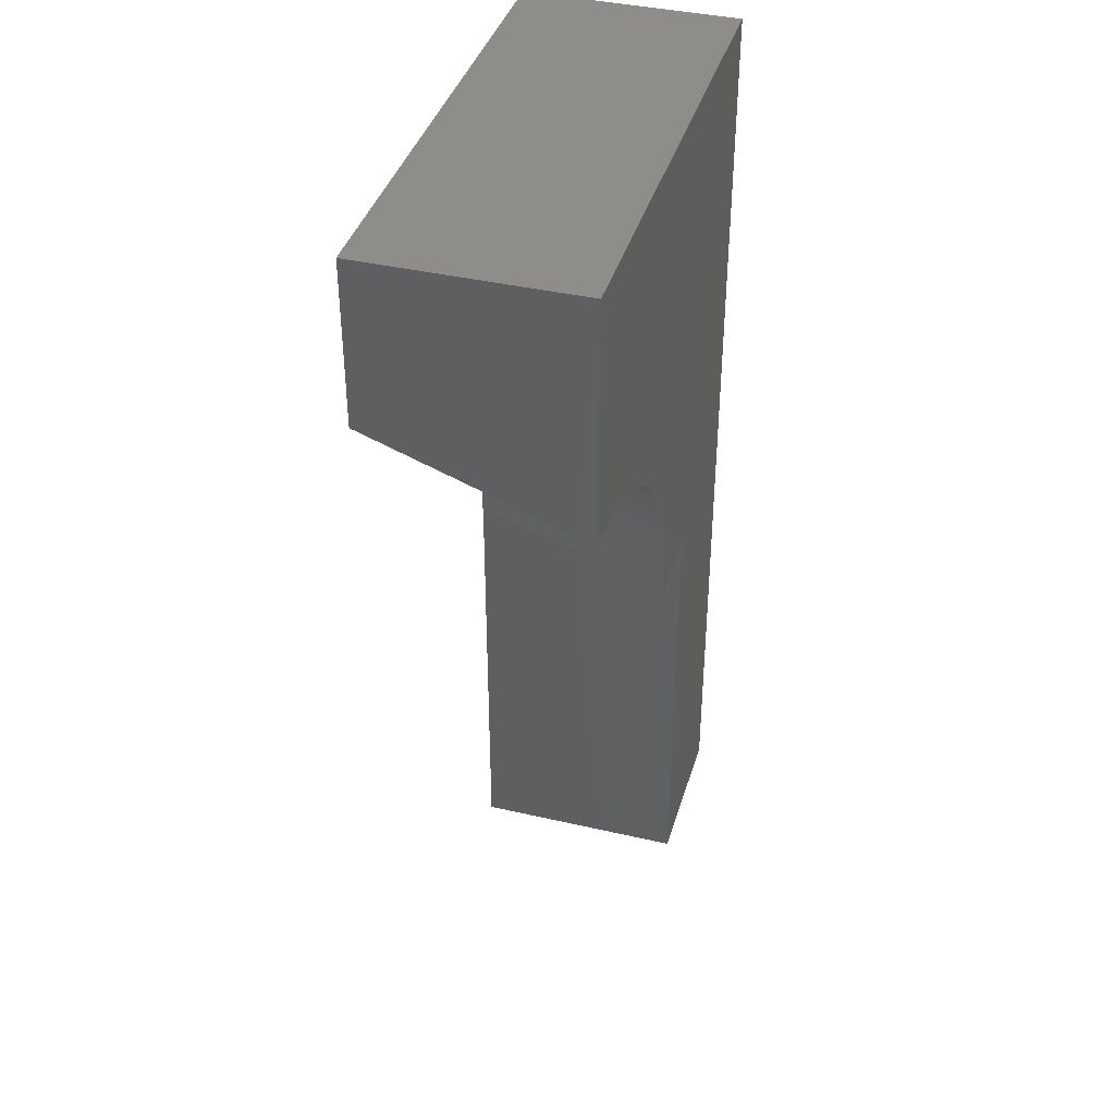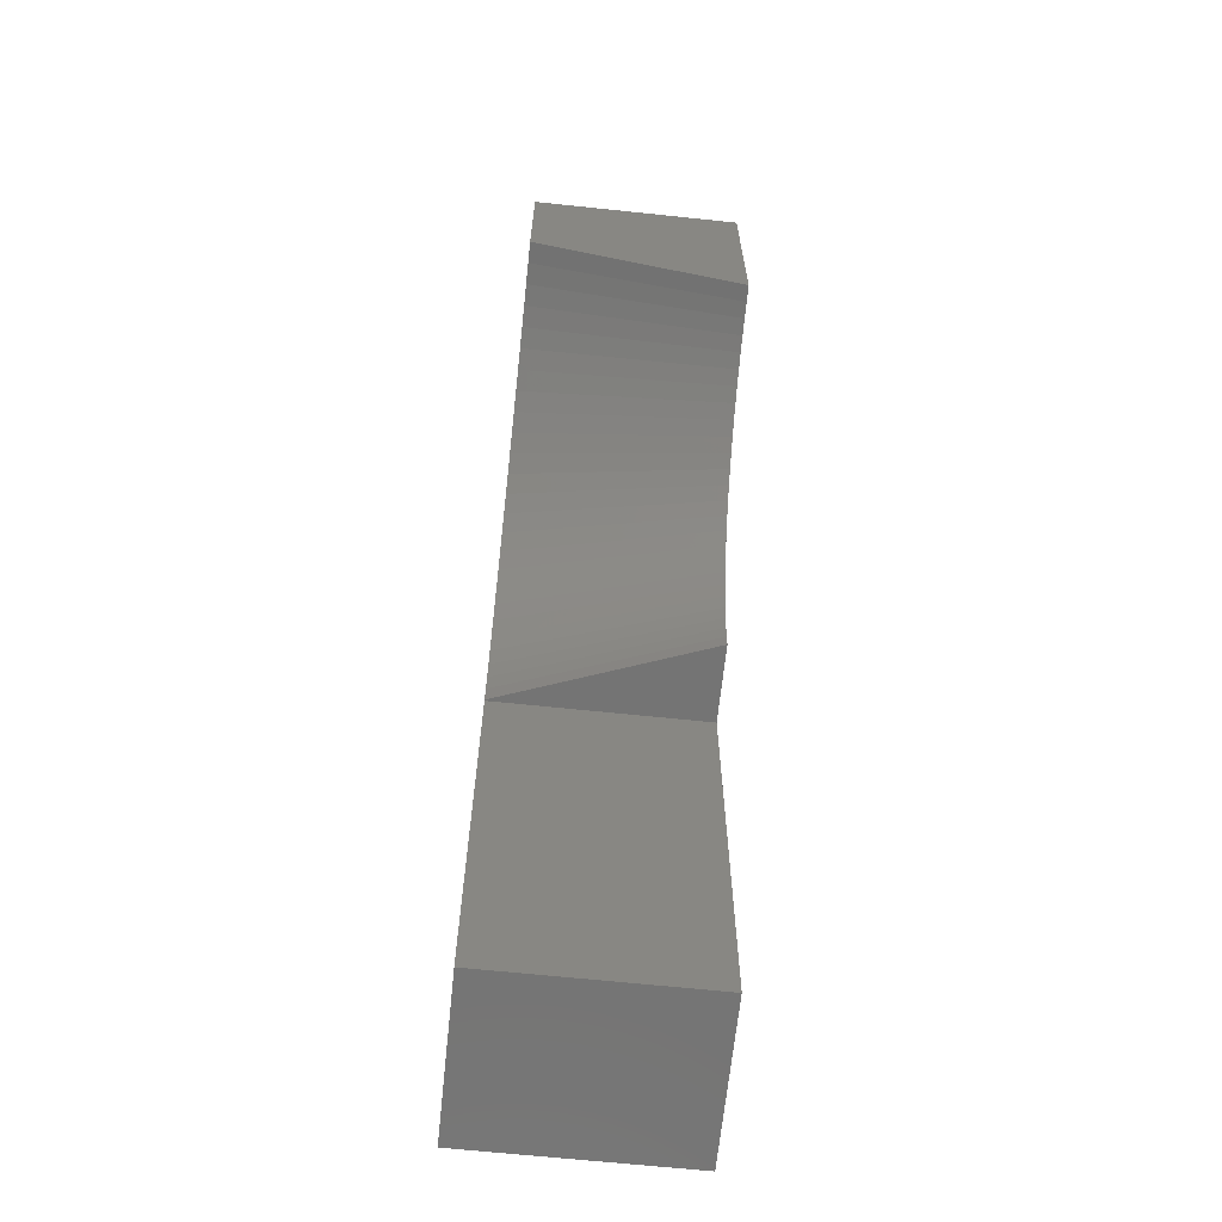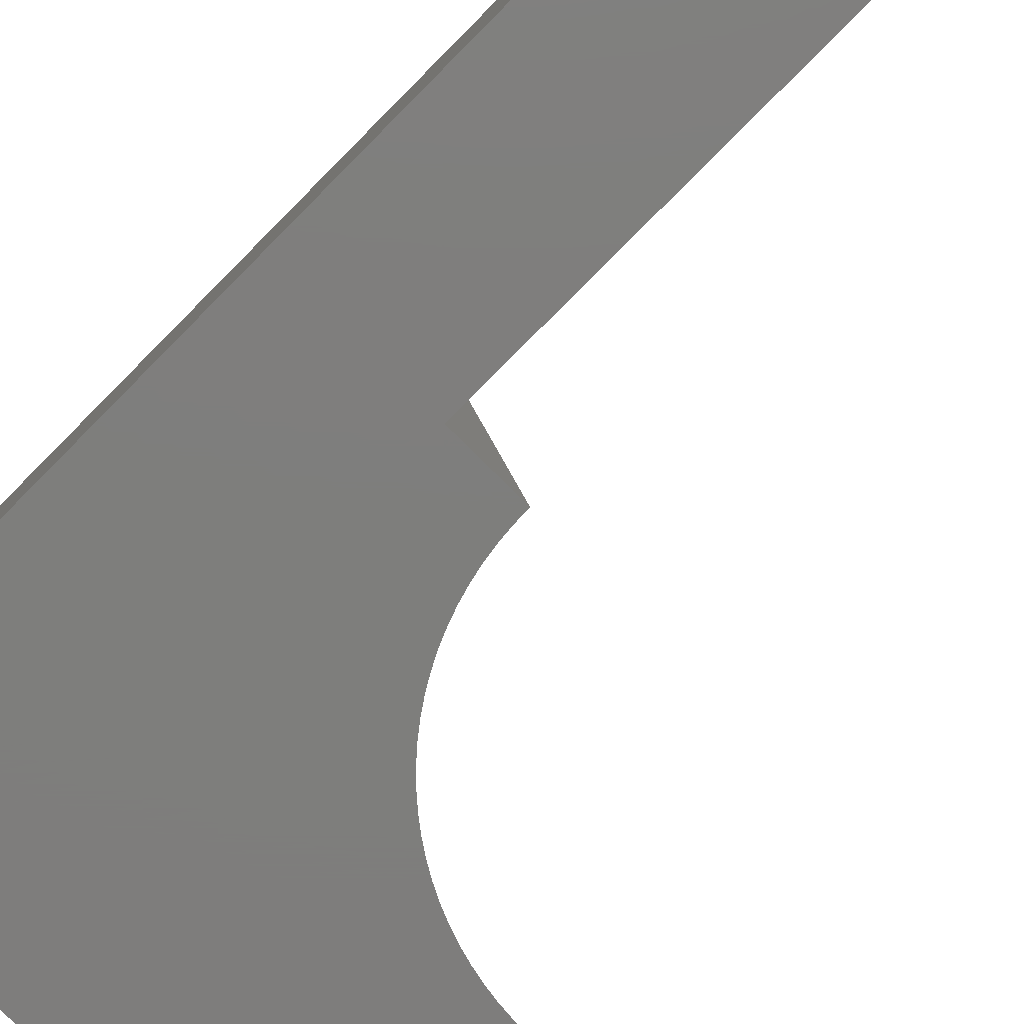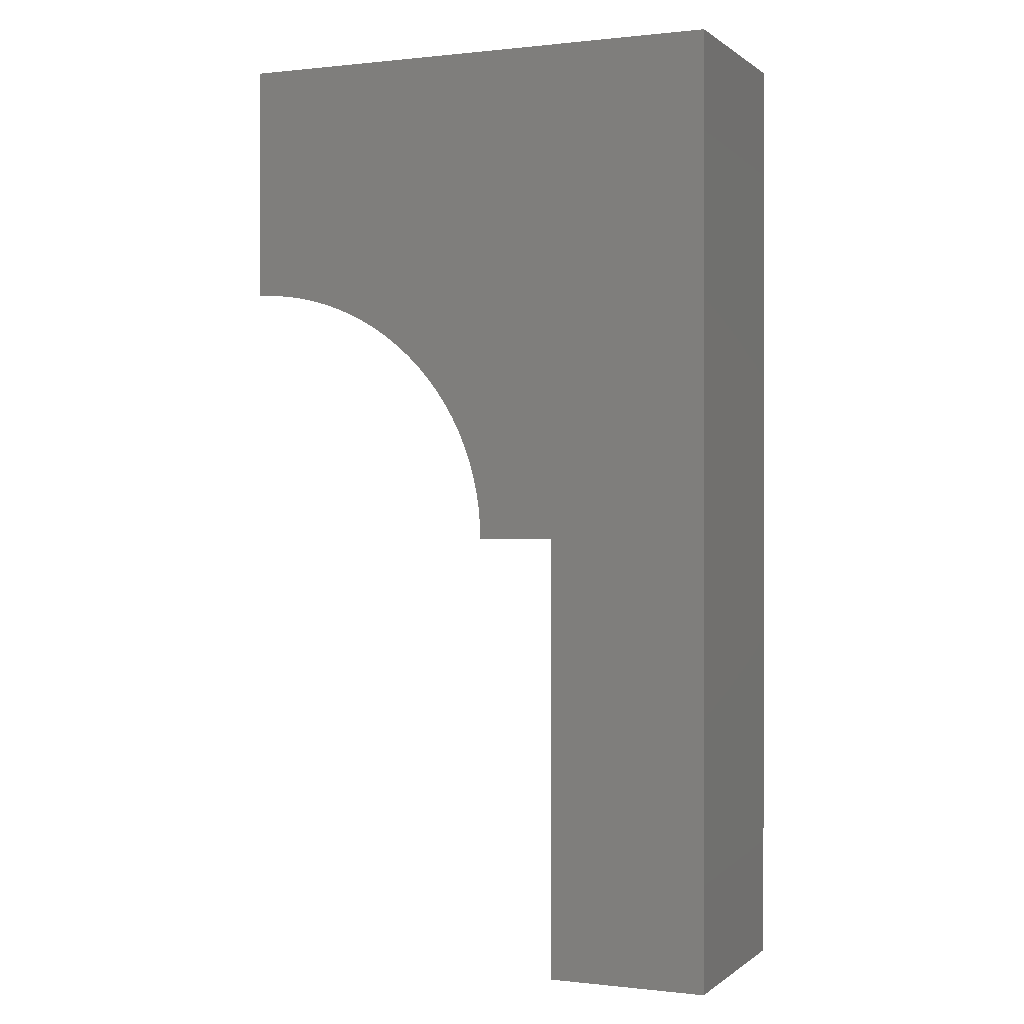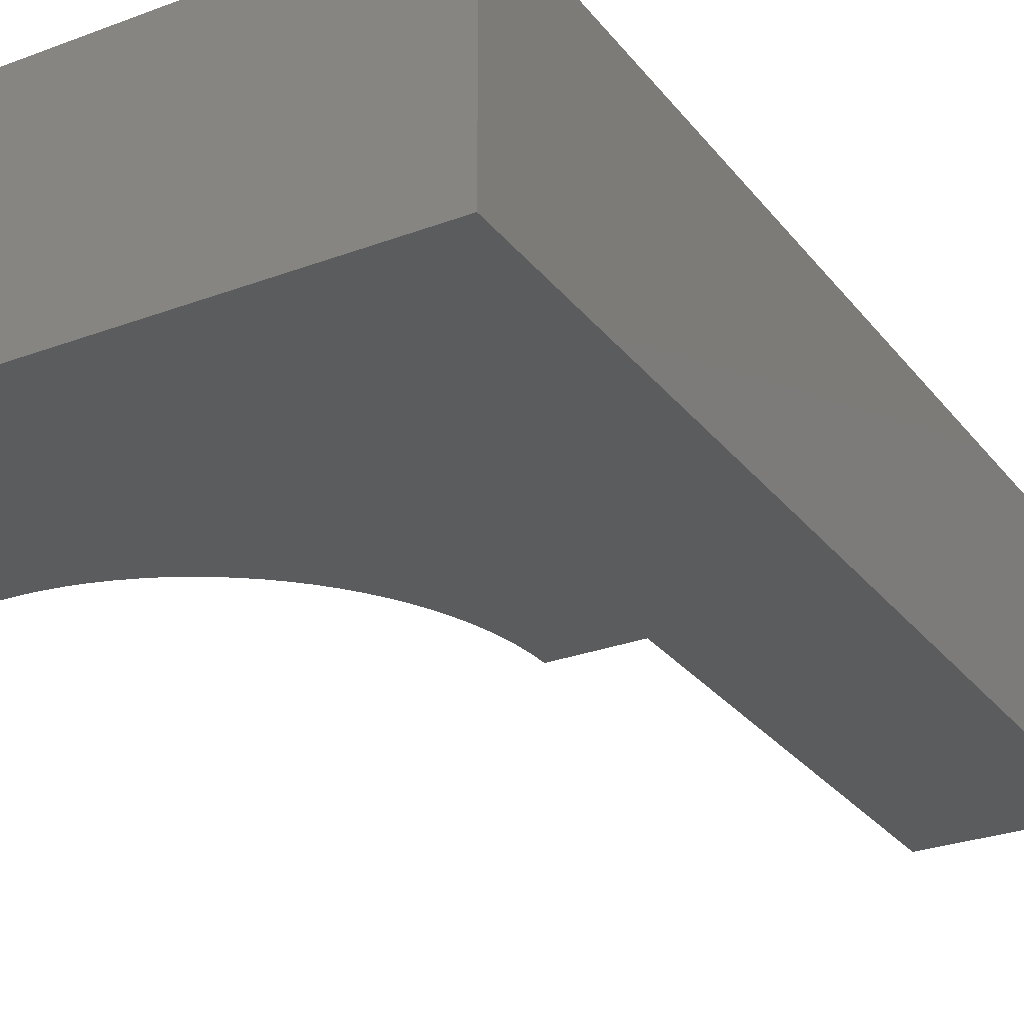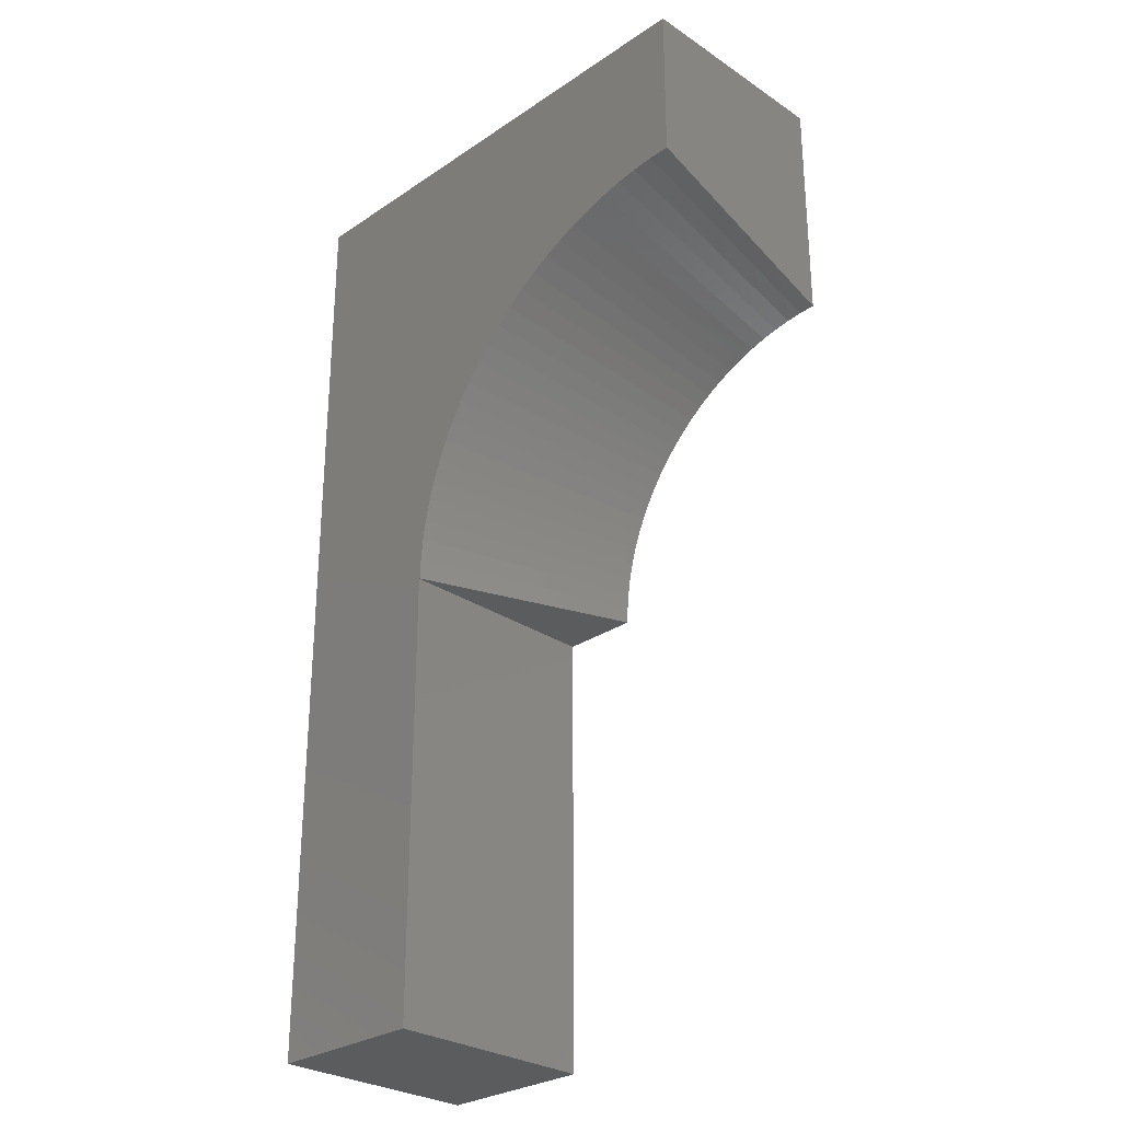
<metadata>
{"format":"stl","ext":"stl","renderer":"f3d","projection":"perspective","resolution":1024,"background":"white","views":[{"elev":39.4,"azim":-73.9,"up":"+Z"},{"elev":-66.3,"azim":-96.0,"up":"+Z"},{"elev":-77.8,"azim":135.1,"up":"+Y"},{"elev":0.2,"azim":23.2,"up":"+Z"},{"elev":-27.8,"azim":29.8,"up":"+Y"},{"elev":-28.6,"azim":-134.9,"up":"+Z"}]}
</metadata>
<code>
# stl→obj: 110 verts, 216 faces
v 0 0 17.6
v 0 3.95 14.58
v 0 0 13.14
v 0 3.95 17.6
v 9.3 0 17.6
v 9.3 3.95 17.6
v 9.3 3.95 0
v 9.3 0 0
v 2.675 3.95 13.98
v 0.3908 3.95 14.57
v 0.3944 3.95 14.57
v 0.3981 3.95 14.57
v 0.7873 3.95 14.53
v 0.7909 3.95 14.53
v 1.177 3.95 14.47
v 1.559 3.95 14.39
v 1.562 3.95 14.38
v 1.938 3.95 14.28
v 1.941 3.95 14.27
v 1.945 3.95 14.27
v 2.312 3.95 14.14
v 2.671 3.95 13.99
v 2.678 3.95 13.98
v 3.026 3.95 13.8
v 3.363 3.95 13.61
v 3.366 3.95 13.6
v 3.369 3.95 13.6
v 3.692 3.95 13.38
v 4.001 3.95 13.14
v 4.004 3.95 13.14
v 4.007 3.95 13.14
v 4.3 3.95 12.88
v 4.579 3.95 12.6
v 4.838 3.95 12.31
v 4.84 3.95 12.3
v 5.08 3.95 12
v 5.082 3.95 11.99
v 5.084 3.95 11.99
v 5.304 3.95 11.67
v 5.503 3.95 11.33
v 5.505 3.95 11.33
v 5.506 3.95 11.32
v 5.684 3.95 10.97
v 5.685 3.95 10.97
v 5.841 3.95 10.61
v 5.842 3.95 10.61
v 5.974 3.95 10.24
v 6.083 3.95 9.866
v 6.084 3.95 9.862
v 6.085 3.95 9.859
v 6.17 3.95 9.477
v 6.232 3.95 9.091
v 6.232 3.95 9.087
v 6.269 3.95 8.698
v 6.269 3.95 8.694
v 6.3 3.95 8.3
v 6.269 3.95 8.691
v 6.3 3.95 0
v 6.282 3.95 8.3
v 6.3 0 0
v 0.009648 0 13.14
v 0.3037 0 13.13
v 0.5966 0 13.1
v 0.6062 0 13.1
v 0.8968 0 13.05
v 0.9063 0 13.05
v 0.9157 0 13.05
v 1.203 0 12.98
v 1.212 0 12.98
v 1.495 0 12.9
v 1.771 0 12.8
v 1.78 0 12.8
v 1.789 0 12.79
v 2.059 0 12.68
v 2.321 0 12.54
v 2.33 0 12.54
v 2.338 0 12.53
v 2.592 0 12.38
v 2.835 0 12.22
v 2.843 0 12.21
v 2.85 0 12.21
v 3.083 0 12.03
v 3.304 0 11.83
v 3.311 0 11.83
v 3.526 0 11.61
v 3.532 0 11.6
v 3.727 0 11.38
v 3.733 0 11.38
v 3.913 0 11.14
v 4.078 0 10.9
v 4.084 0 10.89
v 4.089 0 10.88
v 4.238 0 10.63
v 4.372 0 10.37
v 4.376 0 10.36
v 6.3 0 8.3
v 4.493 0 10.09
v 4.497 0 10.08
v 4.597 0 9.804
v 4.6 0 9.795
v 4.603 0 9.785
v 4.685 0 9.503
v 4.749 0 9.216
v 4.751 0 9.206
v 4.752 0 9.197
v 4.798 0 8.906
v 4.799 0 8.897
v 4.827 0 8.604
v 4.836 0 8.31
v 4.837 0 8.3
f 1 2 3
f 2 1 4
f 4 5 6
f 5 4 1
f 5 7 6
f 7 5 8
f 9 4 6
f 4 10 2
f 4 11 10
f 4 12 11
f 4 13 12
f 4 14 13
f 4 15 14
f 4 16 15
f 4 17 16
f 4 18 17
f 4 19 18
f 4 20 19
f 4 21 20
f 4 22 21
f 4 9 22
f 6 23 9
f 6 24 23
f 6 25 24
f 6 26 25
f 6 27 26
f 6 28 27
f 6 29 28
f 6 30 29
f 6 31 30
f 6 32 31
f 6 33 32
f 6 34 33
f 6 35 34
f 6 36 35
f 6 37 36
f 6 38 37
f 6 39 38
f 6 40 39
f 6 41 40
f 6 42 41
f 6 43 42
f 6 44 43
f 6 45 44
f 6 46 45
f 6 47 46
f 6 48 47
f 6 49 48
f 6 50 49
f 6 51 50
f 6 52 51
f 6 53 52
f 6 54 53
f 6 55 54
f 56 55 6
f 55 56 57
f 7 56 6
f 56 7 58
f 57 56 59
f 60 7 8
f 7 60 58
f 61 1 3
f 62 1 61
f 63 1 62
f 64 1 63
f 65 1 64
f 66 1 65
f 67 1 66
f 68 1 67
f 69 1 68
f 70 1 69
f 71 1 70
f 72 1 71
f 73 1 72
f 74 1 73
f 75 1 74
f 76 1 75
f 1 76 5
f 77 5 76
f 78 5 77
f 79 5 78
f 80 5 79
f 81 5 80
f 82 5 81
f 83 5 82
f 84 5 83
f 85 5 84
f 86 5 85
f 87 5 86
f 88 5 87
f 89 5 88
f 90 5 89
f 91 5 90
f 92 5 91
f 93 5 92
f 94 5 93
f 95 5 94
f 96 95 97
f 96 97 98
f 96 98 99
f 96 99 100
f 96 100 101
f 96 101 102
f 96 102 103
f 96 103 104
f 96 104 105
f 96 105 106
f 96 106 107
f 96 107 108
f 96 108 109
f 96 109 110
f 95 96 5
f 8 96 60
f 96 8 5
f 109 59 110
f 59 109 57
f 107 53 54
f 53 107 106
f 93 42 94
f 42 93 41
f 69 17 18
f 17 69 68
f 77 24 25
f 24 77 76
f 82 29 30
f 29 82 81
f 104 52 105
f 52 104 51
f 99 47 100
f 47 99 46
f 70 18 19
f 18 70 69
f 71 19 20
f 19 71 70
f 87 36 88
f 36 87 35
f 88 37 89
f 37 88 36
f 78 25 26
f 25 78 77
f 72 20 21
f 20 72 71
f 73 21 22
f 21 73 72
f 84 31 32
f 31 84 83
f 94 43 95
f 43 94 42
f 105 53 106
f 53 105 52
f 65 13 14
f 13 65 64
f 80 27 28
f 27 80 79
f 81 28 29
f 28 81 80
f 79 26 27
f 26 79 78
f 76 23 24
f 23 76 75
f 74 22 9
f 22 74 73
f 83 30 31
f 30 83 82
f 86 35 87
f 35 86 34
f 85 34 86
f 34 85 33
f 84 33 85
f 33 84 32
f 97 45 98
f 45 97 44
f 98 46 99
f 46 98 45
f 90 39 91
f 39 90 38
f 91 40 92
f 40 91 39
f 89 38 90
f 38 89 37
f 95 44 97
f 44 95 43
f 103 51 104
f 51 103 50
f 100 48 101
f 48 100 47
f 68 16 17
f 16 68 67
f 14 66 65
f 66 14 15
f 67 15 16
f 15 67 66
f 2 61 3
f 61 2 10
f 63 13 64
f 13 63 12
f 62 12 63
f 12 62 11
f 75 9 23
f 9 75 74
f 92 41 93
f 41 92 40
f 108 57 109
f 57 108 55
f 108 54 55
f 54 108 107
f 102 50 103
f 50 102 49
f 101 49 102
f 49 101 48
f 62 10 11
f 10 62 61
f 96 59 56
f 59 96 110
f 60 56 58
f 56 60 96

</code>
